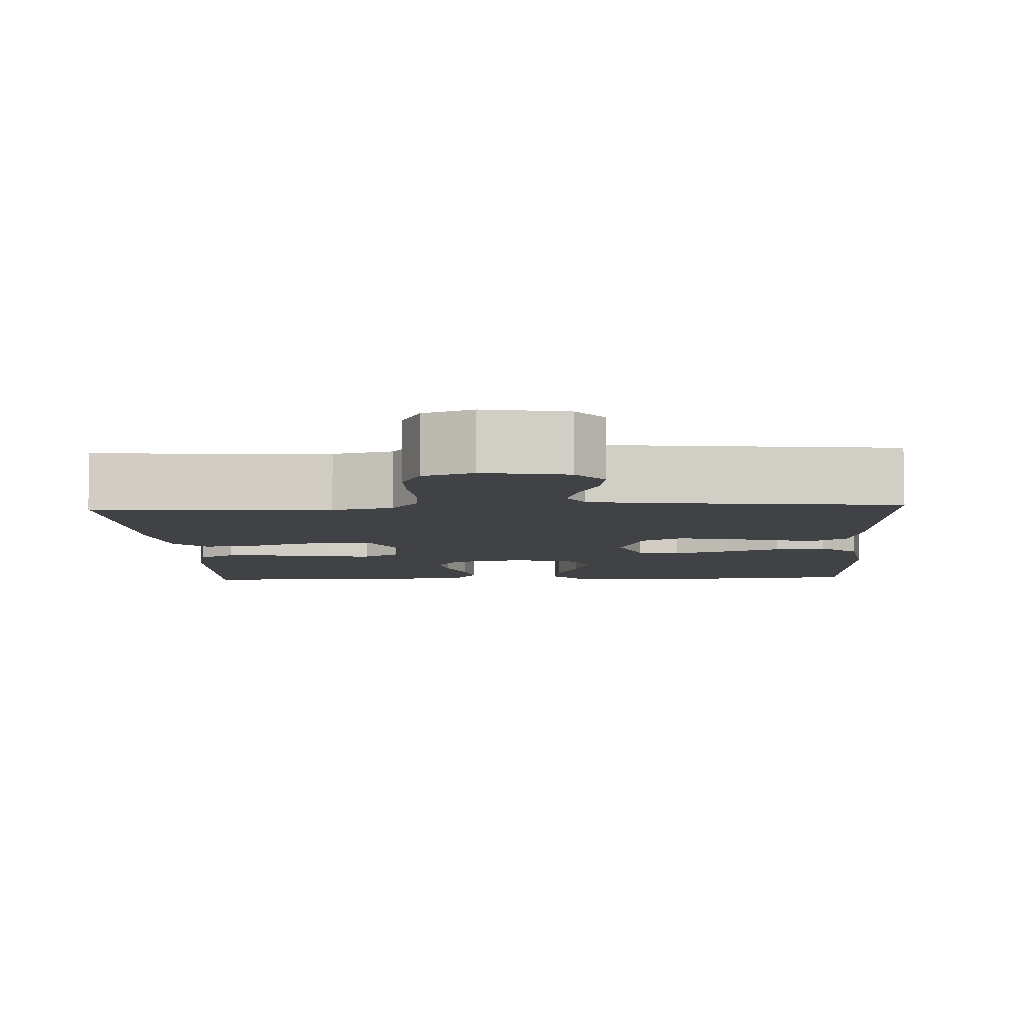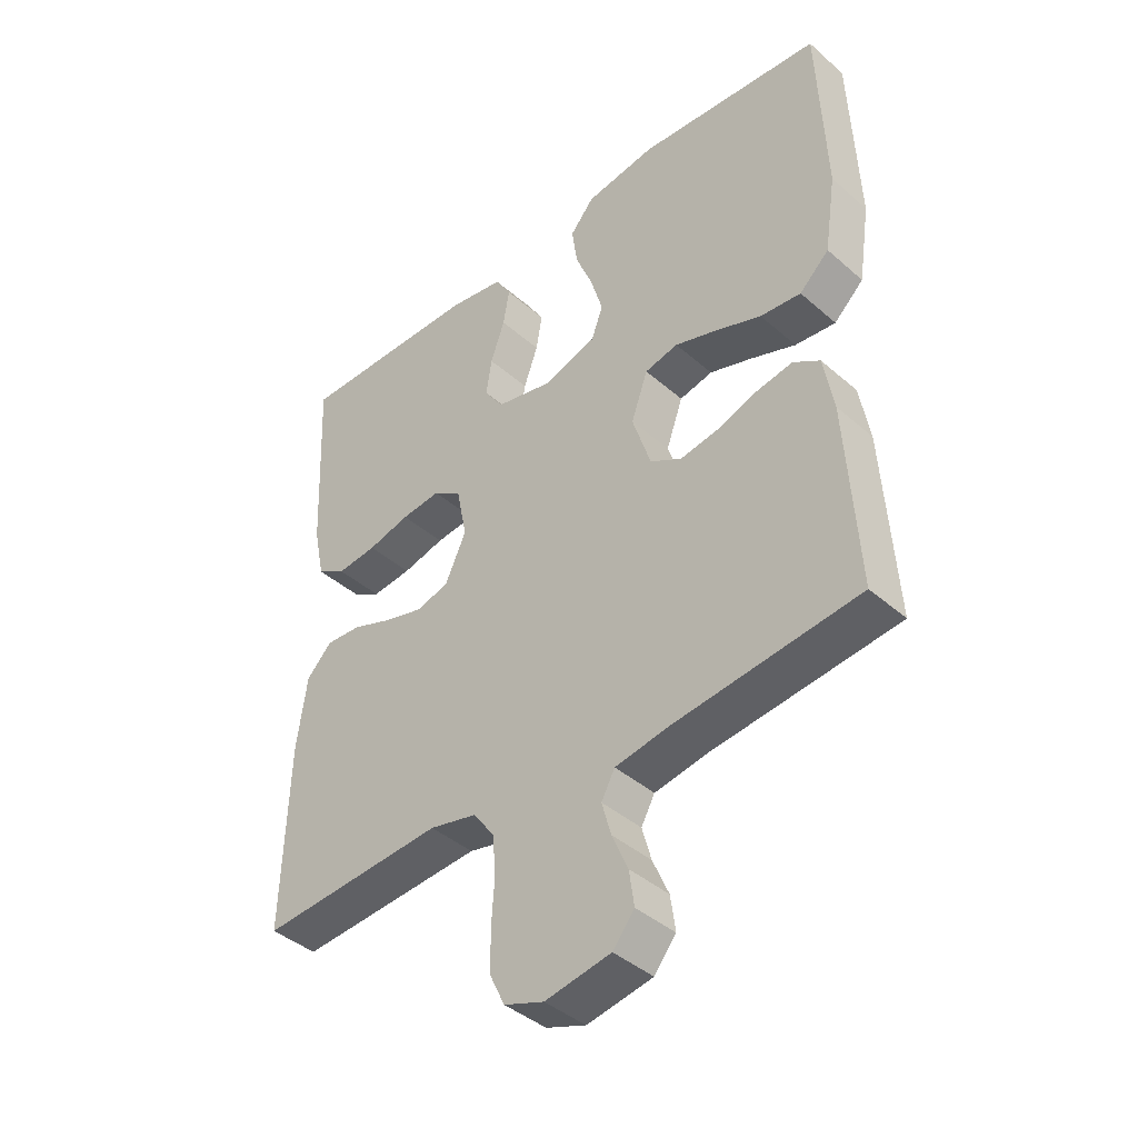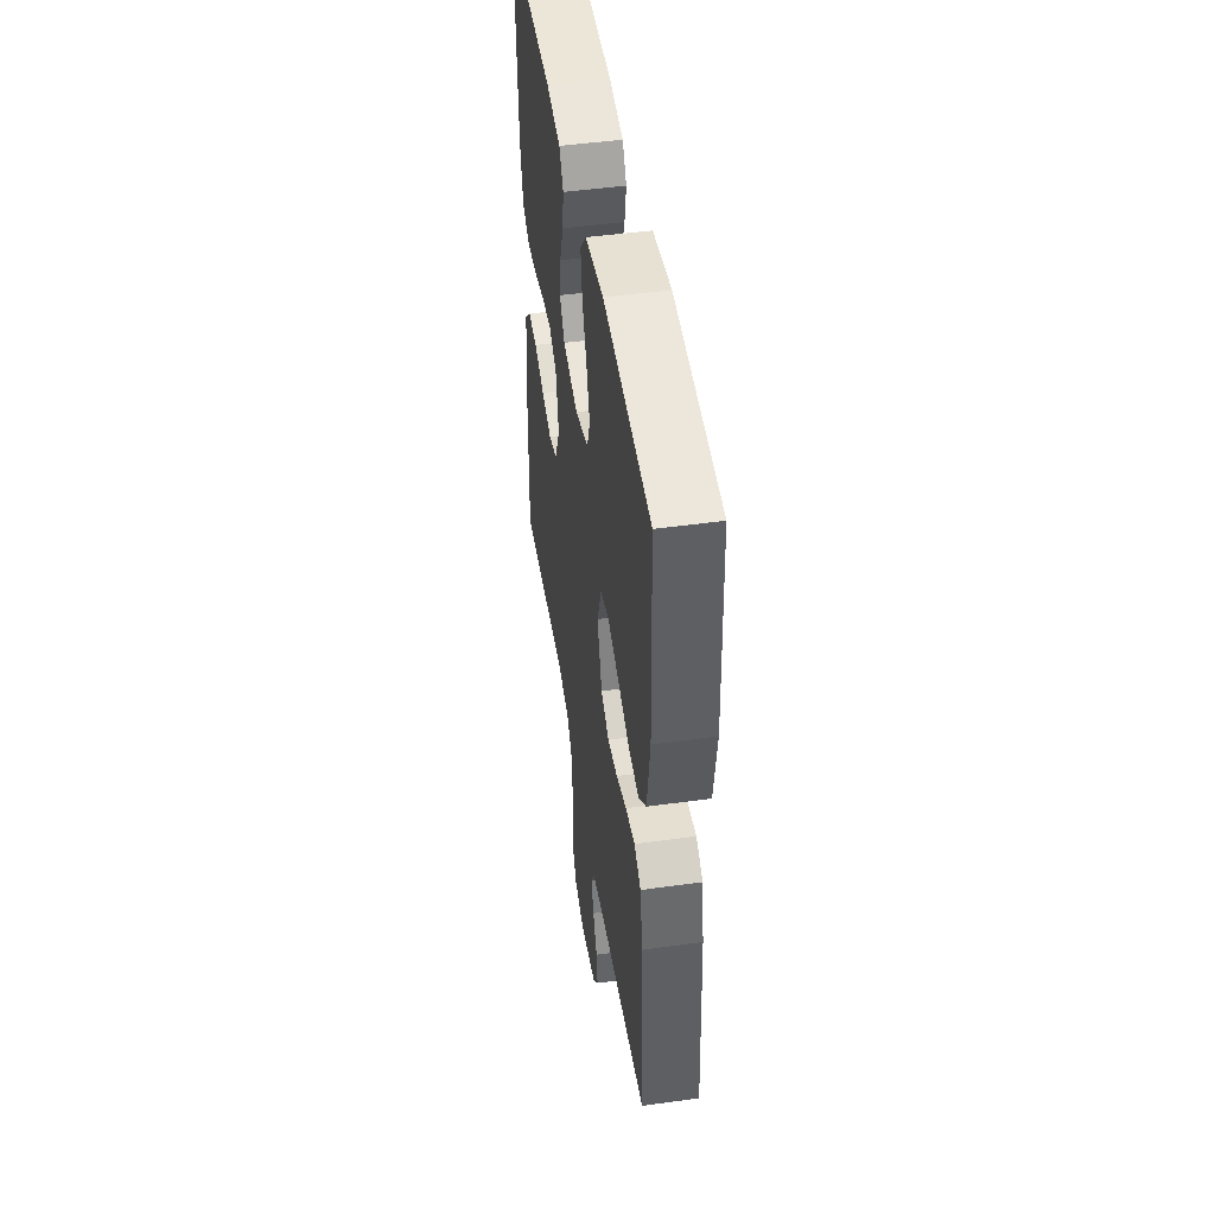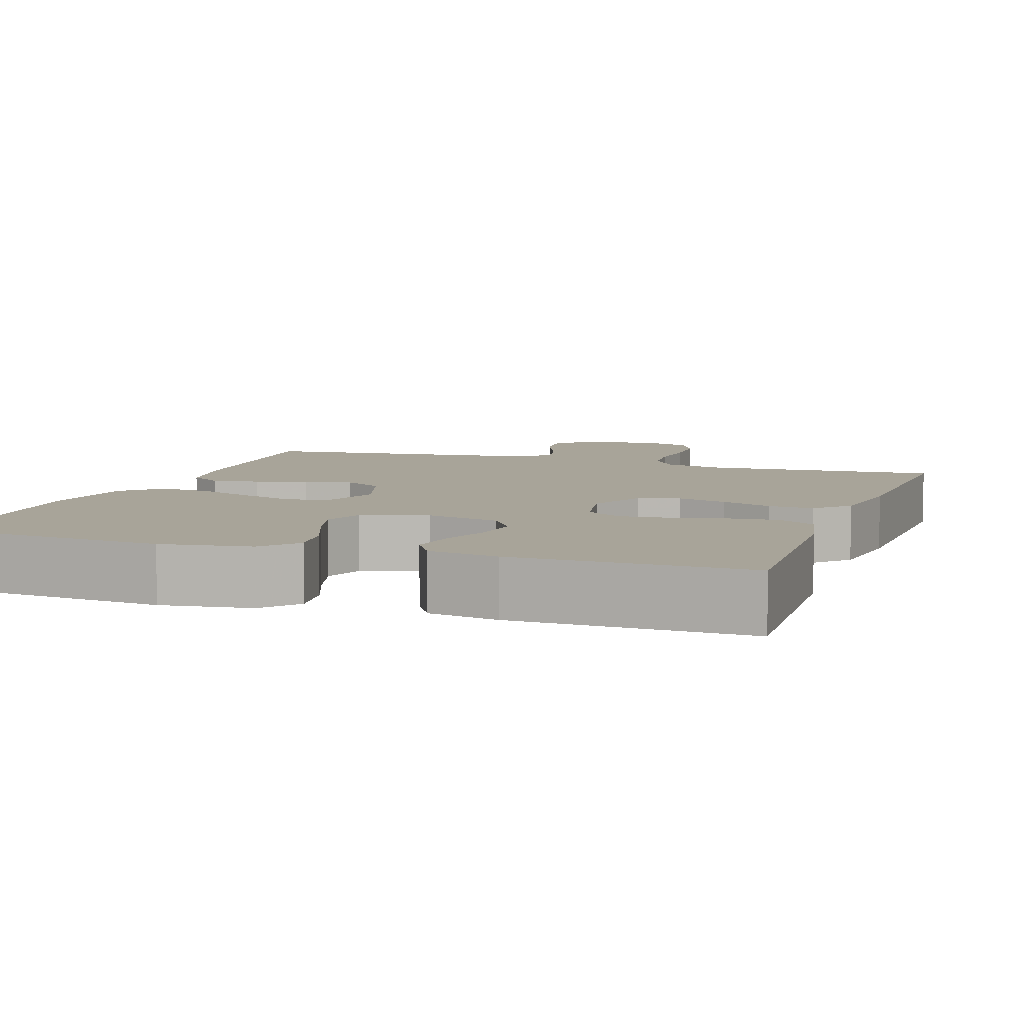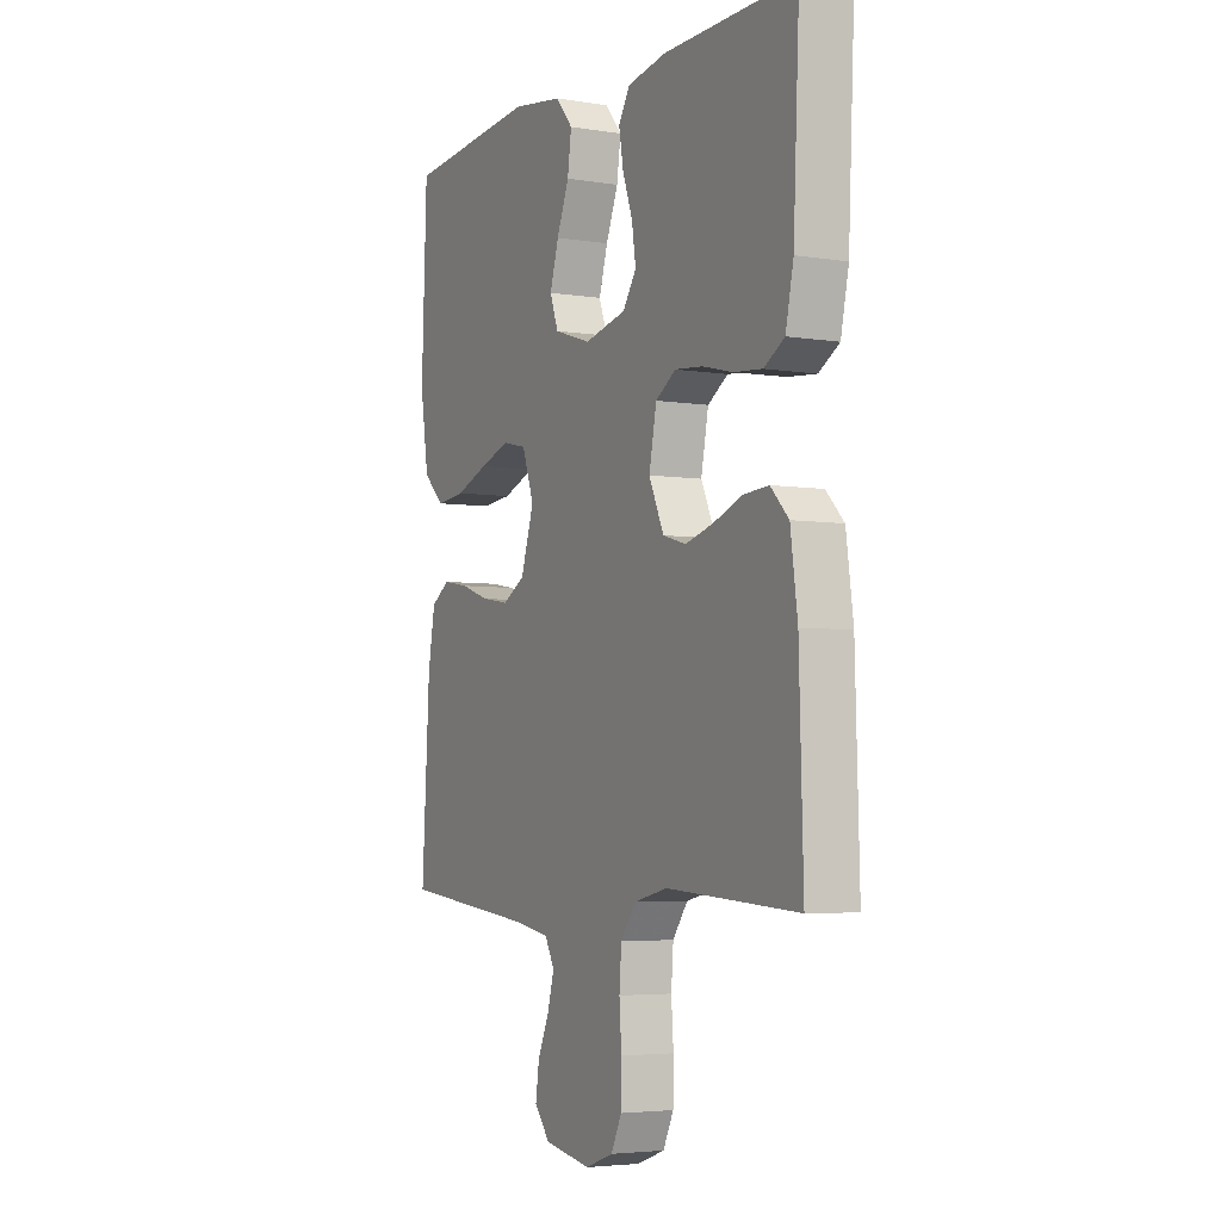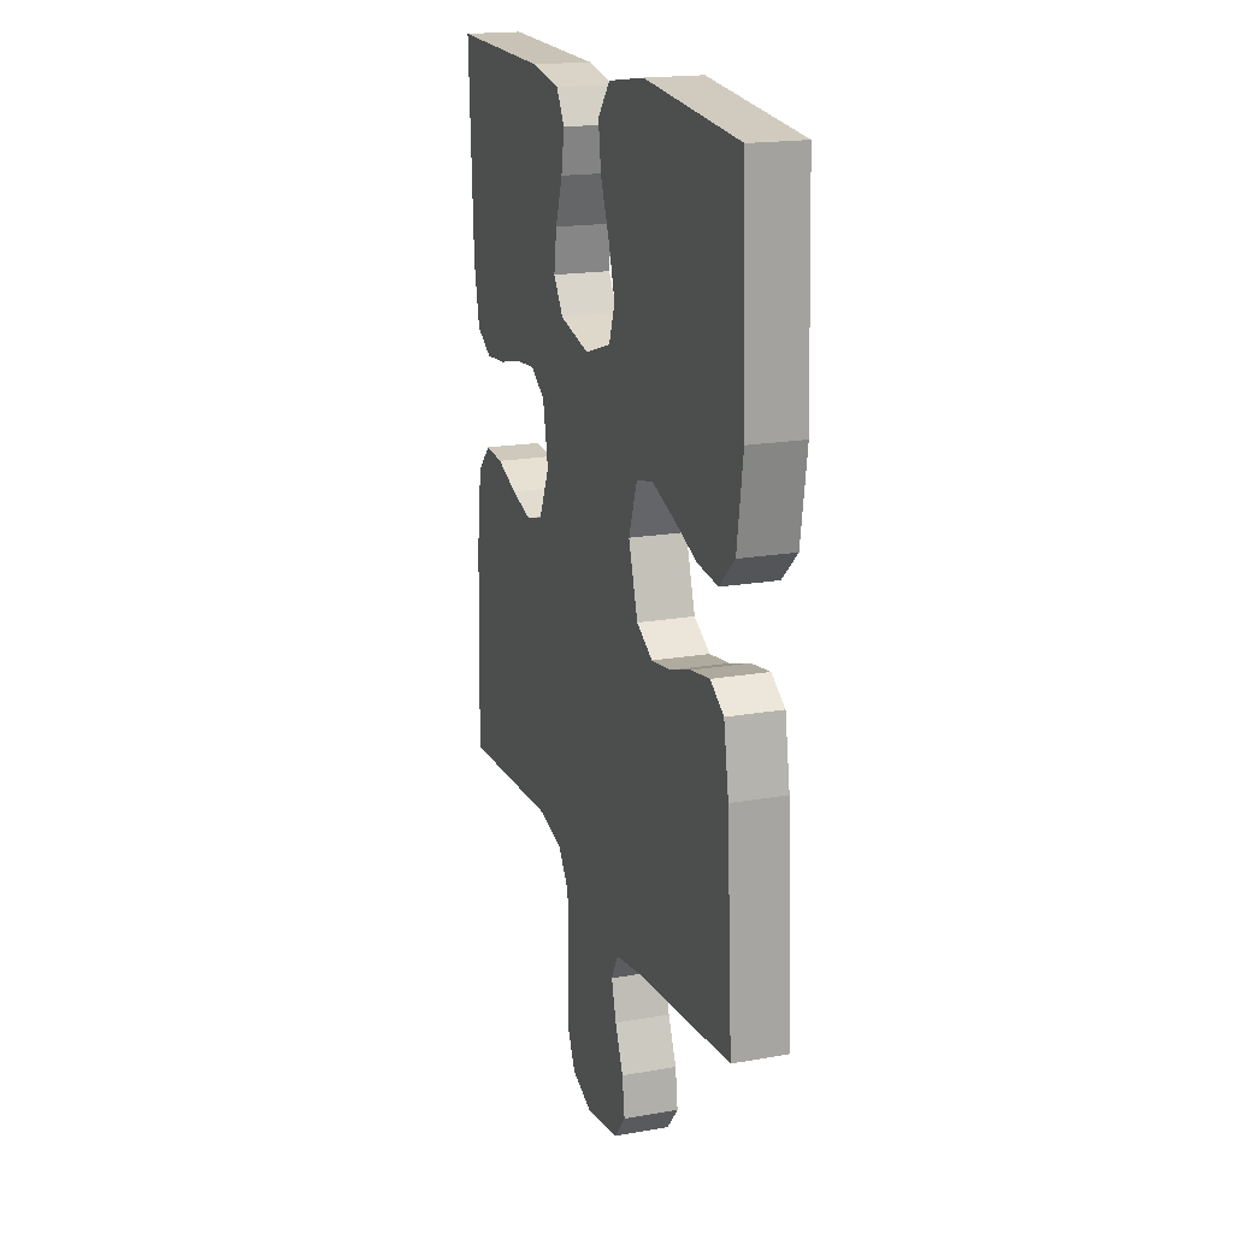
<metadata>
{"format":"obj","ext":"obj","renderer":"f3d","projection":"perspective","resolution":1024,"background":"white","views":[{"elev":-6.6,"azim":-177.2,"up":"+Y"},{"elev":-41.5,"azim":-136.4,"up":"+Z"},{"elev":47.5,"azim":-98.9,"up":"+Z"},{"elev":7.1,"azim":19.0,"up":"+Y"},{"elev":-4.4,"azim":62.5,"up":"+Z"},{"elev":18.6,"azim":-108.6,"up":"+Z"}]}
</metadata>
<code>
v -0.5 0.07 0.5
v -0.2 0.07 0.527
v -0.085 0.07 0.51
v -0.046 0.07 0.464
v -0.055 0.07 0.4
v -0.083 0.07 0.33
v -0.103 0.07 0.263
v -0.084 0.07 0.211
v 0 0.07 0.184
v 0.095 0.07 0.206
v 0.126 0.07 0.252
v 0.117 0.07 0.312
v 0.094 0.07 0.377
v 0.084 0.07 0.436
v 0.11 0.07 0.479
v 0.2 0.07 0.495
v 0.5 0.07 0.5
v 0.486 0.07 0.2
v 0.468 0.07 0.115
v 0.421 0.07 0.087
v 0.356 0.07 0.093
v 0.287 0.07 0.11
v 0.223 0.07 0.116
v 0.177 0.07 0.086
v 0.16 0.07 0
v 0.194 0.07 -0.074
v 0.247 0.07 -0.089
v 0.311 0.07 -0.071
v 0.376 0.07 -0.046
v 0.434 0.07 -0.042
v 0.475 0.07 -0.084
v 0.491 0.07 -0.2
v 0.5 0.07 -0.5
v 0.2 0.07 -0.481
v 0.123 0.07 -0.499
v 0.089 0.07 -0.546
v 0.084 0.07 -0.61
v 0.089 0.07 -0.68
v 0.088 0.07 -0.747
v 0.064 0.07 -0.797
v 0 0.07 -0.82
v -0.106 0.07 -0.801
v -0.141 0.07 -0.758
v -0.133 0.07 -0.702
v -0.107 0.07 -0.642
v -0.092 0.07 -0.588
v -0.114 0.07 -0.548
v -0.2 0.07 -0.533
v -0.5 0.07 -0.5
v -0.482 0.07 -0.2
v -0.466 0.07 -0.108
v -0.423 0.07 -0.08
v -0.364 0.07 -0.09
v -0.299 0.07 -0.112
v -0.236 0.07 -0.122
v -0.185 0.07 -0.093
v -0.155 0.07 0
v -0.182 0.07 0.076
v -0.236 0.07 0.088
v -0.305 0.07 0.065
v -0.379 0.07 0.037
v -0.445 0.07 0.03
v -0.493 0.07 0.075
v -0.512 0.07 0.2
v -0.5 0 0.5
v -0.2 0 0.527
v -0.085 0 0.51
v -0.046 0 0.464
v -0.055 0 0.4
v -0.083 0 0.33
v -0.103 0 0.263
v -0.084 0 0.211
v 0 0 0.184
v 0.095 0 0.206
v 0.126 0 0.252
v 0.117 0 0.312
v 0.094 0 0.377
v 0.084 0 0.436
v 0.11 0 0.479
v 0.2 0 0.495
v 0.5 0 0.5
v 0.486 0 0.2
v 0.468 0 0.115
v 0.421 0 0.087
v 0.356 0 0.093
v 0.287 0 0.11
v 0.223 0 0.116
v 0.177 0 0.086
v 0.16 0 0
v 0.194 0 -0.074
v 0.247 0 -0.089
v 0.311 0 -0.071
v 0.376 0 -0.046
v 0.434 0 -0.042
v 0.475 0 -0.084
v 0.491 0 -0.2
v 0.5 0 -0.5
v 0.2 0 -0.481
v 0.123 0 -0.499
v 0.089 0 -0.546
v 0.084 0 -0.61
v 0.089 0 -0.68
v 0.088 0 -0.747
v 0.064 0 -0.797
v 0 0 -0.82
v -0.106 0 -0.801
v -0.141 0 -0.758
v -0.133 0 -0.702
v -0.107 0 -0.642
v -0.092 0 -0.588
v -0.114 0 -0.548
v -0.2 0 -0.533
v -0.5 0 -0.5
v -0.482 0 -0.2
v -0.466 0 -0.108
v -0.423 0 -0.08
v -0.364 0 -0.09
v -0.299 0 -0.112
v -0.236 0 -0.122
v -0.185 0 -0.093
v -0.155 0 0
v -0.182 0 0.076
v -0.236 0 0.088
v -0.305 0 0.065
v -0.379 0 0.037
v -0.445 0 0.03
v -0.493 0 0.075
v -0.512 0 0.2
f 4 5 6
f 3 4 6
f 2 3 6
f 1 2 6
f 64 1 6
f 63 64 6
f 62 63 6
f 61 62 6
f 60 61 6
f 59 60 6 7
f 58 59 7 8
f 57 58 8 9
f 56 57 9 10
f 52 53 54
f 51 52 54
f 50 51 54
f 49 50 54
f 48 49 54
f 47 48 54 55
f 46 47 55 56
f 43 44 45
f 42 43 45
f 41 42 45
f 40 41 45
f 39 40 45
f 38 39 45
f 37 38 45
f 36 37 45 46
f 46 56 10
f 36 46 10
f 35 36 10
f 32 33 34
f 31 32 34
f 30 31 34
f 29 30 34
f 28 29 34
f 27 28 34 35
f 20 21 22
f 19 20 22
f 18 19 22
f 17 18 22
f 16 17 22
f 15 16 22
f 14 15 22
f 13 14 22
f 12 13 22
f 11 12 22 23
f 10 11 23 24
f 26 27 35
f 25 26 35
f 25 35 10
f 10 24 25
f 70 69 68
f 70 68 67
f 70 67 66
f 70 66 65
f 70 65 128
f 70 128 127
f 70 127 126
f 70 126 125
f 70 125 124
f 71 70 124 123
f 72 71 123 122
f 73 72 122 121
f 74 73 121 120
f 118 117 116
f 118 116 115
f 118 115 114
f 118 114 113
f 118 113 112
f 119 118 112 111
f 120 119 111 110
f 109 108 107
f 109 107 106
f 109 106 105
f 109 105 104
f 109 104 103
f 109 103 102
f 109 102 101
f 110 109 101 100
f 74 120 110
f 74 110 100
f 74 100 99
f 98 97 96
f 98 96 95
f 98 95 94
f 98 94 93
f 98 93 92
f 99 98 92 91
f 86 85 84
f 86 84 83
f 86 83 82
f 86 82 81
f 86 81 80
f 86 80 79
f 86 79 78
f 86 78 77
f 86 77 76
f 87 86 76 75
f 88 87 75 74
f 99 91 90
f 99 90 89
f 74 99 89
f 89 88 74
f 1 65 66 2
f 2 66 67 3
f 3 67 68 4
f 4 68 69 5
f 5 69 70 6
f 6 70 71 7
f 7 71 72 8
f 8 72 73 9
f 9 73 74 10
f 10 74 75 11
f 11 75 76 12
f 12 76 77 13
f 13 77 78 14
f 14 78 79 15
f 15 79 80 16
f 16 80 81 17
f 17 81 82 18
f 18 82 83 19
f 19 83 84 20
f 20 84 85 21
f 21 85 86 22
f 22 86 87 23
f 23 87 88 24
f 24 88 89 25
f 25 89 90 26
f 26 90 91 27
f 27 91 92 28
f 28 92 93 29
f 29 93 94 30
f 30 94 95 31
f 31 95 96 32
f 32 96 97 33
f 33 97 98 34
f 34 98 99 35
f 35 99 100 36
f 36 100 101 37
f 37 101 102 38
f 38 102 103 39
f 39 103 104 40
f 40 104 105 41
f 41 105 106 42
f 42 106 107 43
f 43 107 108 44
f 44 108 109 45
f 45 109 110 46
f 46 110 111 47
f 47 111 112 48
f 48 112 113 49
f 49 113 114 50
f 50 114 115 51
f 51 115 116 52
f 52 116 117 53
f 53 117 118 54
f 54 118 119 55
f 55 119 120 56
f 56 120 121 57
f 57 121 122 58
f 58 122 123 59
f 59 123 124 60
f 60 124 125 61
f 61 125 126 62
f 62 126 127 63
f 63 127 128 64
f 64 128 65 1

</code>
